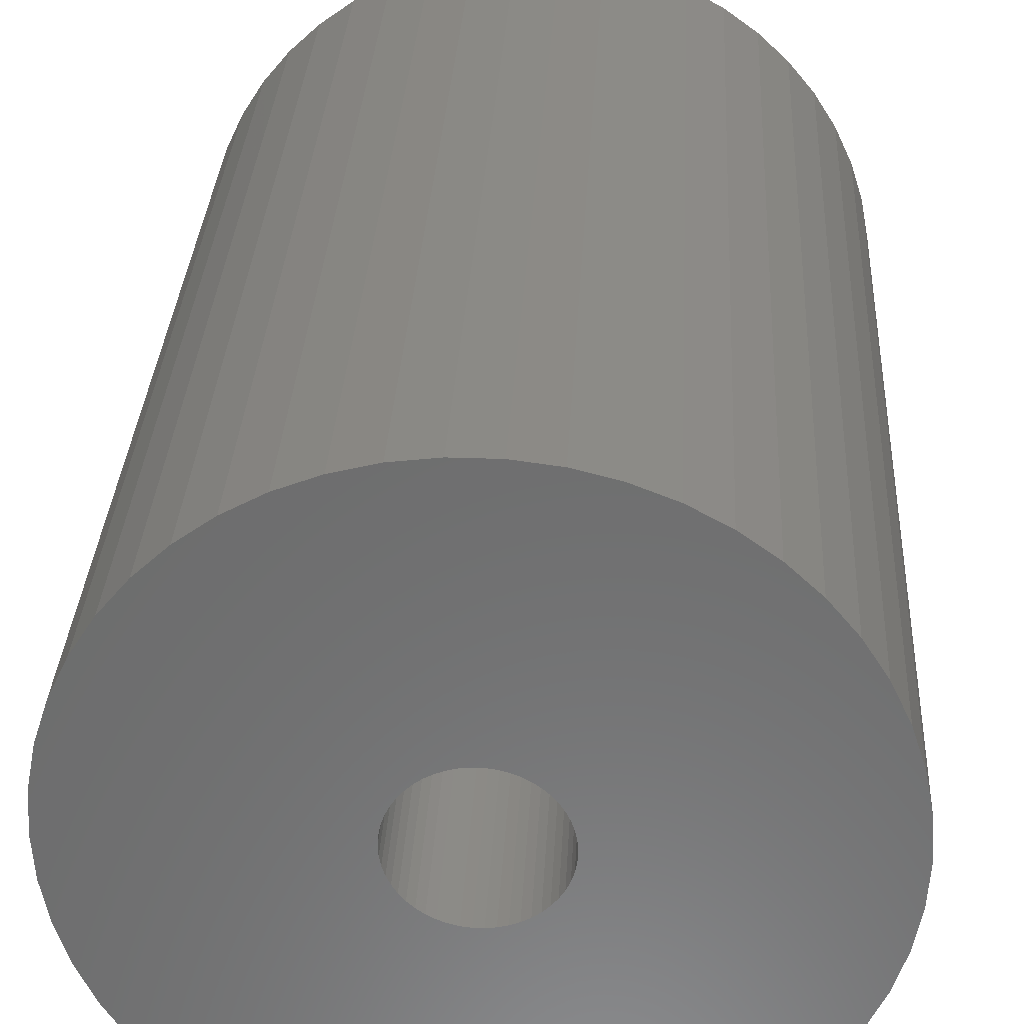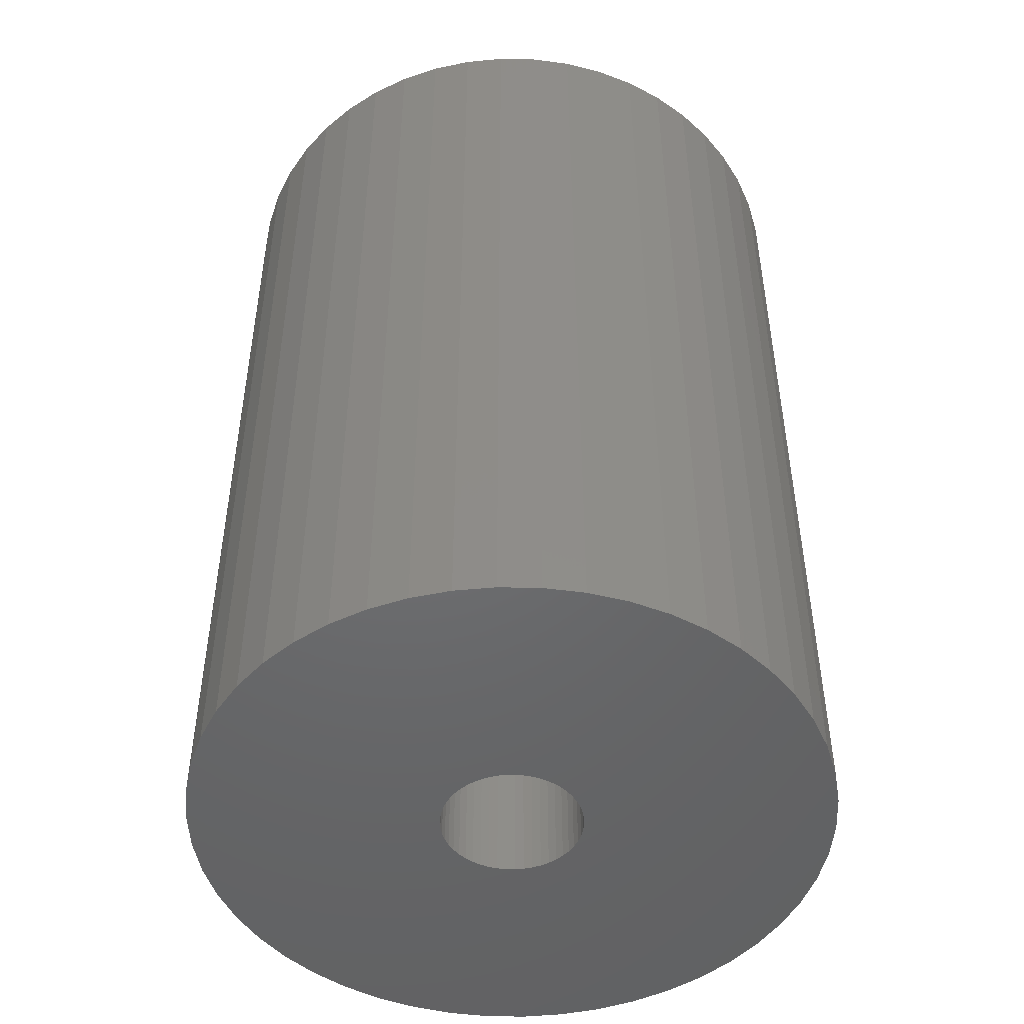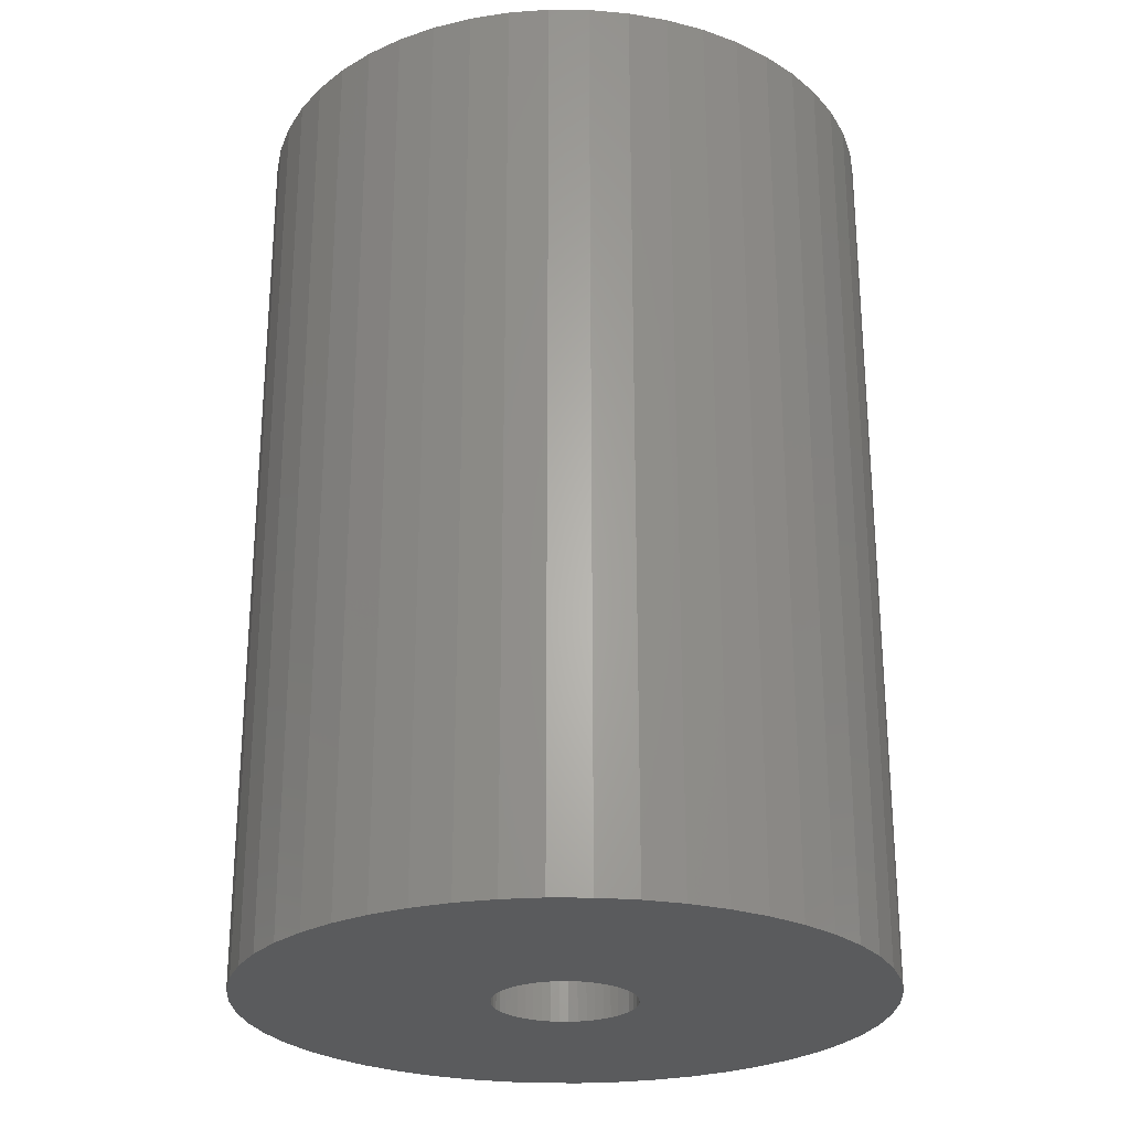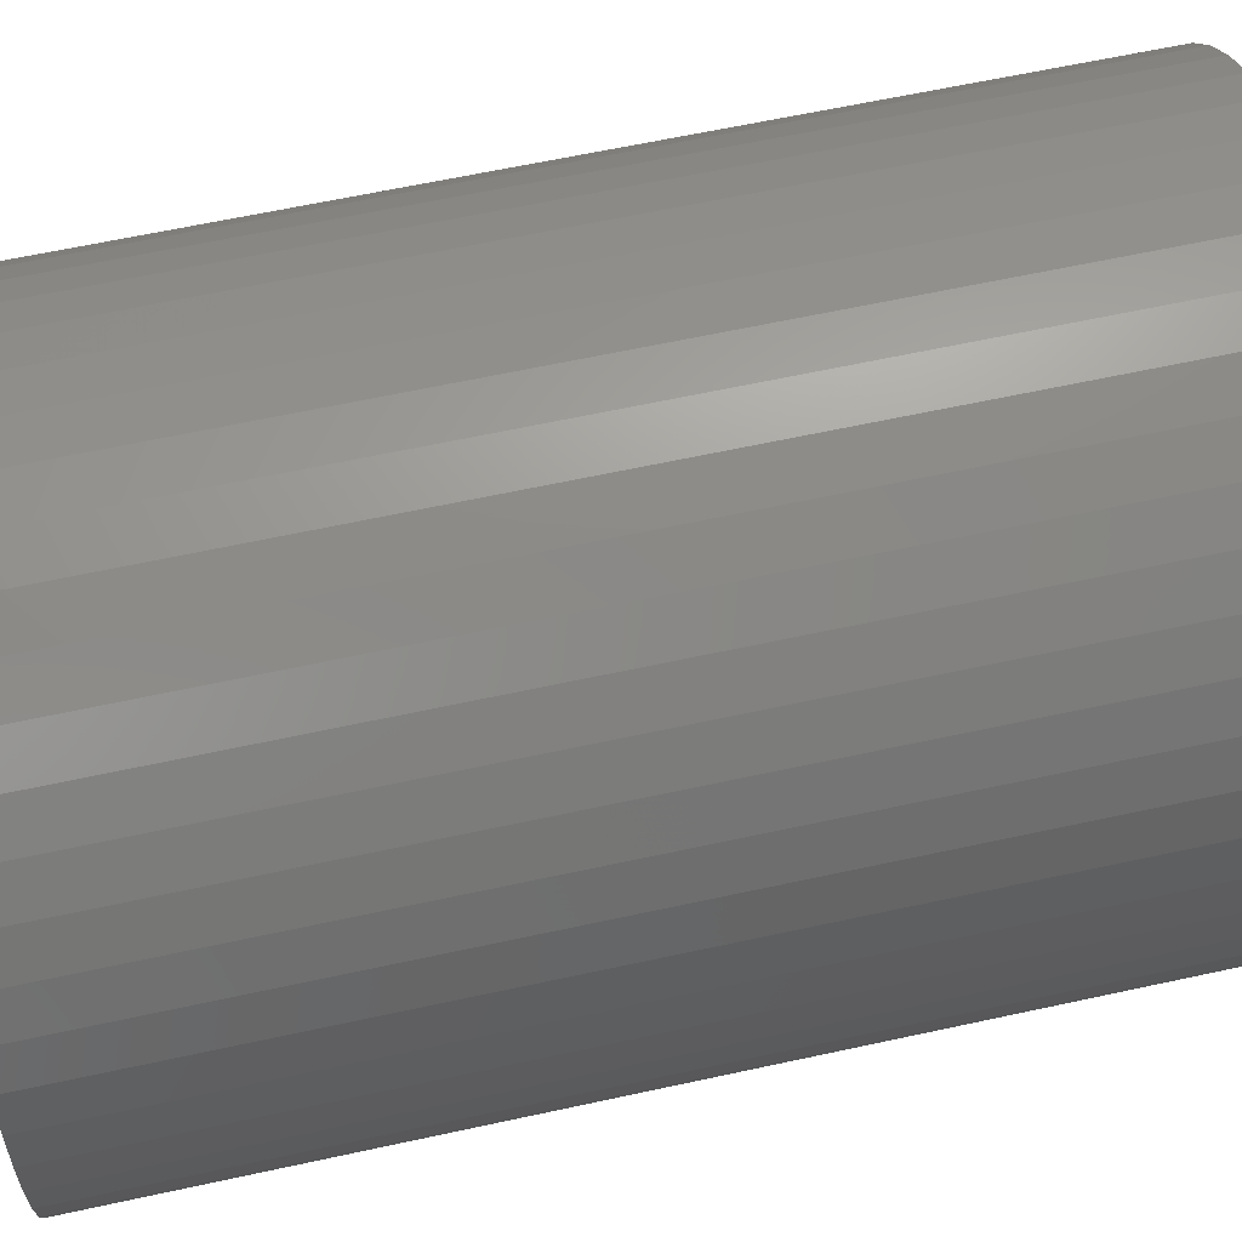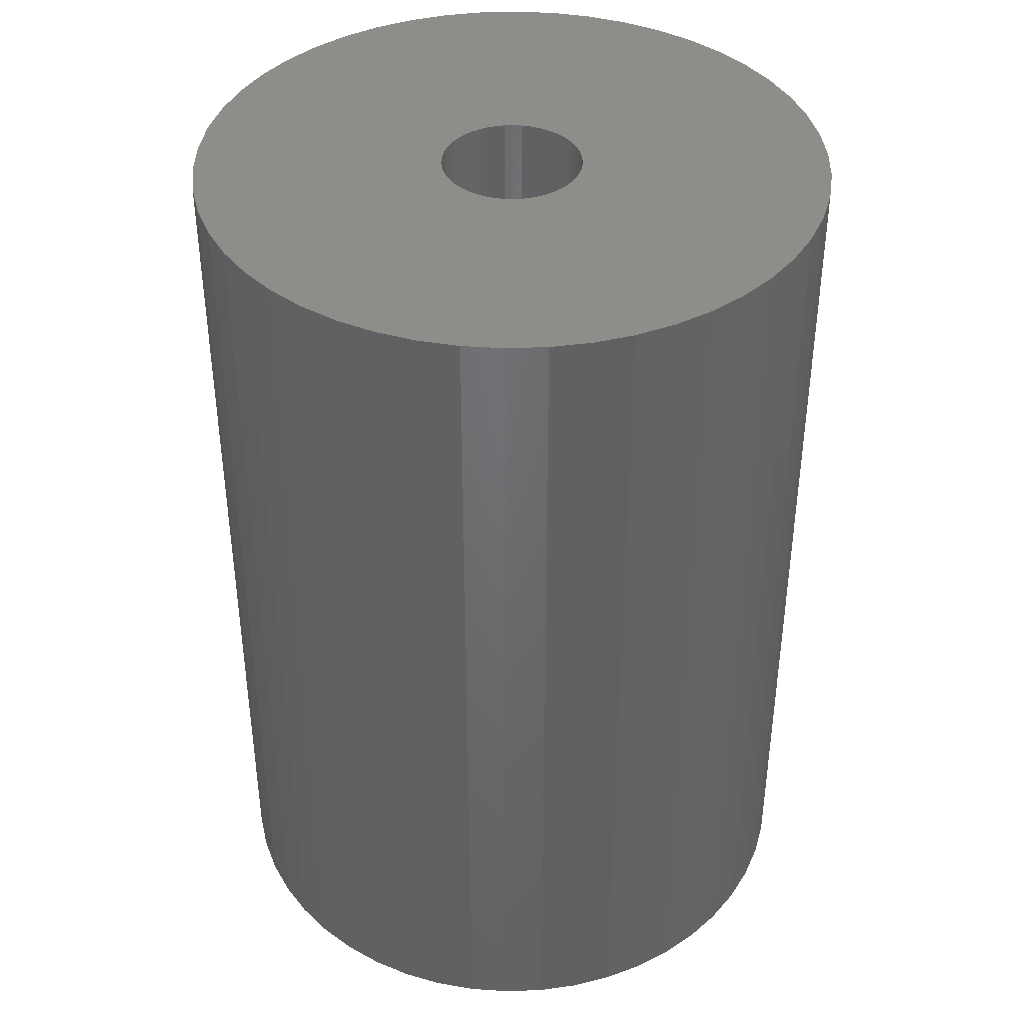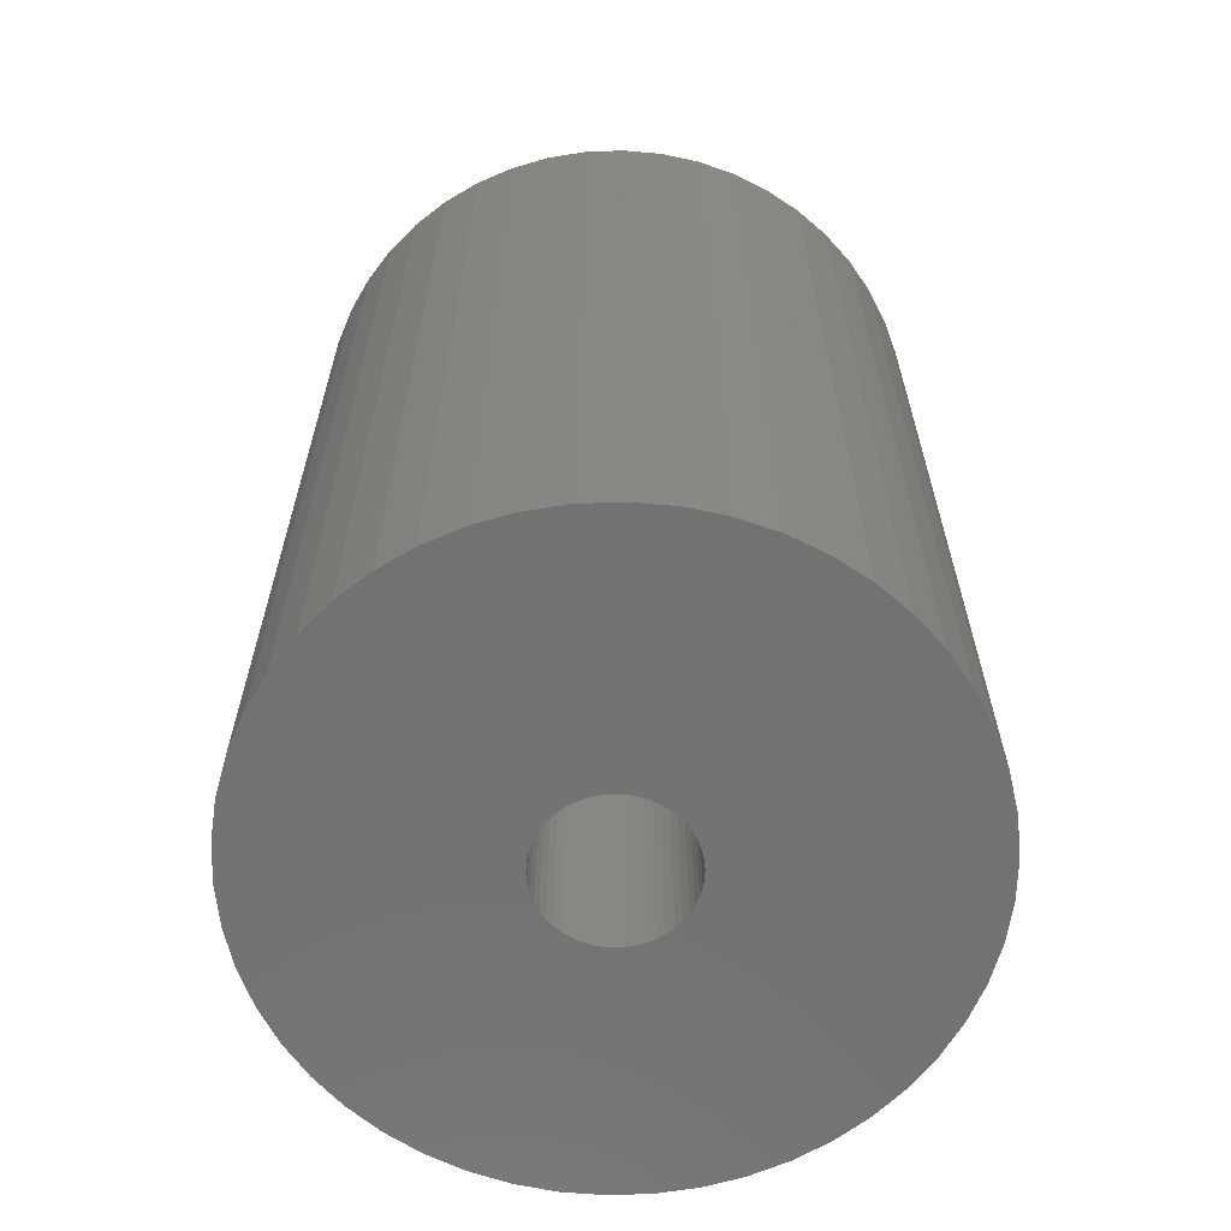
<metadata>
{"format":"stl","ext":"stl","renderer":"f3d","projection":"perspective","resolution":1024,"background":"white","views":[{"elev":31.1,"azim":3.0,"up":"+Y"},{"elev":-48.5,"azim":-30.0,"up":"+Z"},{"elev":-25.8,"azim":13.7,"up":"+Z"},{"elev":62.4,"azim":-102.5,"up":"+Y"},{"elev":40.2,"azim":-88.8,"up":"+Z"},{"elev":-63.9,"azim":-149.0,"up":"+Z"}]}
</metadata>
<code>
# stl→obj: 200 verts, 400 faces
v 22.5 0 32.5
v 22.32 2.82 -32.5
v 22.32 2.82 32.5
v 22.5 0 -32.5
v -22.5 0 -32.5
v -22.32 2.82 32.5
v -22.32 2.82 -32.5
v -22.5 0 32.5
v 1.413 22.46 -32.5
v -1.413 22.46 32.5
v 1.413 22.46 32.5
v -1.413 22.46 -32.5
v -1.413 -22.46 -32.5
v 1.413 -22.46 32.5
v -1.413 -22.46 32.5
v 1.413 -22.46 -32.5
v 16.4 15.4 -32.5
v 14.34 17.34 32.5
v 16.4 15.4 32.5
v 14.34 17.34 -32.5
v -14.34 17.34 -32.5
v -16.4 15.4 32.5
v -14.34 17.34 32.5
v -16.4 15.4 -32.5
v -6.953 21.4 -32.5
v -9.58 20.36 32.5
v -6.953 21.4 32.5
v -9.58 20.36 -32.5
v 20.92 8.283 32.5
v 19.72 10.84 -32.5
v 19.72 10.84 32.5
v 20.92 8.283 -32.5
v 9.58 20.36 -32.5
v 6.953 21.4 32.5
v 9.58 20.36 32.5
v 6.953 21.4 -32.5
v 12.06 19 -32.5
v 12.06 19 32.5
v -20.92 8.283 -32.5
v -19.72 10.84 32.5
v -19.72 10.84 -32.5
v -20.92 8.283 32.5
v 5 0 32.5
v 4.961 0.6267 32.5
v 21.79 5.596 32.5
v 22.32 -2.82 32.5
v 4.843 1.243 32.5
v 4.961 -0.6267 32.5
v 4.649 1.841 32.5
v 21.79 -5.596 32.5
v 4.382 2.409 32.5
v 18.2 13.23 32.5
v 4.843 -1.243 32.5
v 4.045 2.939 32.5
v 20.92 -8.283 32.5
v 3.645 3.423 32.5
v 4.649 -1.841 32.5
v 3.187 3.853 32.5
v 19.72 -10.84 32.5
v 2.679 4.222 32.5
v 4.382 -2.409 32.5
v 2.129 4.524 32.5
v 18.2 -13.23 32.5
v 4.045 -2.939 32.5
v 1.545 4.755 32.5
v 4.216 22.1 32.5
v 0.9369 4.911 32.5
v 0.314 4.99 32.5
v -0.314 4.99 32.5
v -0.9369 4.911 32.5
v -4.216 22.1 32.5
v -1.545 4.755 32.5
v -2.129 4.524 32.5
v -2.679 4.222 32.5
v -12.06 19 32.5
v -3.187 3.853 32.5
v -3.645 3.423 32.5
v -4.045 2.939 32.5
v -18.2 13.23 32.5
v 16.4 -15.4 32.5
v 3.645 -3.423 32.5
v 14.34 -17.34 32.5
v 3.187 -3.853 32.5
v 12.06 -19 32.5
v 2.679 -4.222 32.5
v 9.58 -20.36 32.5
v 2.129 -4.524 32.5
v 6.953 -21.4 32.5
v 1.545 -4.755 32.5
v 4.216 -22.1 32.5
v 0.9369 -4.911 32.5
v 0.314 -4.99 32.5
v -0.314 -4.99 32.5
v -0.9369 -4.911 32.5
v -4.216 -22.1 32.5
v -1.545 -4.755 32.5
v -6.953 -21.4 32.5
v -2.129 -4.524 32.5
v -9.58 -20.36 32.5
v -2.679 -4.222 32.5
v -12.06 -19 32.5
v -3.187 -3.853 32.5
v -14.34 -17.34 32.5
v -3.645 -3.423 32.5
v -16.4 -15.4 32.5
v -4.045 -2.939 32.5
v -18.2 -13.23 32.5
v -4.382 -2.409 32.5
v -19.72 -10.84 32.5
v -4.649 -1.841 32.5
v -20.92 -8.283 32.5
v -4.843 -1.243 32.5
v -21.79 -5.596 32.5
v -4.961 -0.6267 32.5
v -22.32 -2.82 32.5
v -5 0 32.5
v -4.382 2.409 32.5
v -4.649 1.841 32.5
v -4.843 1.243 32.5
v -21.79 5.596 32.5
v -4.961 0.6267 32.5
v -4.216 22.1 -32.5
v -20.92 -8.283 -32.5
v -21.79 -5.596 -32.5
v 4.216 -22.1 -32.5
v 6.953 -21.4 -32.5
v 9.58 -20.36 -32.5
v 21.79 5.596 -32.5
v 18.2 13.23 -32.5
v 4.216 22.1 -32.5
v -18.2 13.23 -32.5
v -21.79 5.596 -32.5
v -12.06 19 -32.5
v 22.32 -2.82 -32.5
v 12.06 -19 -32.5
v 14.34 -17.34 -32.5
v 16.4 -15.4 -32.5
v 20.92 -8.283 -32.5
v 19.72 -10.84 -32.5
v 21.79 -5.596 -32.5
v 18.2 -13.23 -32.5
v -16.4 -15.4 -32.5
v -14.34 -17.34 -32.5
v -18.2 -13.23 -32.5
v -19.72 -10.84 -32.5
v 5 0 -32.5
v 4.961 -0.6267 -32.5
v 4.843 -1.243 -32.5
v 4.961 0.6267 -32.5
v 4.649 -1.841 -32.5
v 4.382 -2.409 -32.5
v 4.843 1.243 -32.5
v 4.045 -2.939 -32.5
v 3.645 -3.423 -32.5
v 4.649 1.841 -32.5
v 3.187 -3.853 -32.5
v 2.679 -4.222 -32.5
v 4.382 2.409 -32.5
v 2.129 -4.524 -32.5
v 4.045 2.939 -32.5
v 1.545 -4.755 -32.5
v 0.9369 -4.911 -32.5
v 0.314 -4.99 -32.5
v -0.314 -4.99 -32.5
v -0.9369 -4.911 -32.5
v -4.216 -22.1 -32.5
v -1.545 -4.755 -32.5
v -6.953 -21.4 -32.5
v -2.129 -4.524 -32.5
v -9.58 -20.36 -32.5
v -2.679 -4.222 -32.5
v -12.06 -19 -32.5
v -3.187 -3.853 -32.5
v -3.645 -3.423 -32.5
v -4.045 -2.939 -32.5
v 3.645 3.423 -32.5
v 3.187 3.853 -32.5
v 2.679 4.222 -32.5
v 2.129 4.524 -32.5
v 1.545 4.755 -32.5
v 0.9369 4.911 -32.5
v 0.314 4.99 -32.5
v -0.314 4.99 -32.5
v -0.9369 4.911 -32.5
v -1.545 4.755 -32.5
v -2.129 4.524 -32.5
v -2.679 4.222 -32.5
v -3.187 3.853 -32.5
v -3.645 3.423 -32.5
v -4.045 2.939 -32.5
v -4.382 2.409 -32.5
v -4.649 1.841 -32.5
v -4.843 1.243 -32.5
v -4.961 0.6267 -32.5
v -5 0 -32.5
v -4.382 -2.409 -32.5
v -4.649 -1.841 -32.5
v -4.843 -1.243 -32.5
v -4.961 -0.6267 -32.5
v -22.32 -2.82 -32.5
f 1 2 3
f 2 1 4
f 5 6 7
f 6 5 8
f 9 10 11
f 10 9 12
f 13 14 15
f 14 13 16
f 17 18 19
f 18 17 20
f 21 22 23
f 22 21 24
f 25 26 27
f 26 25 28
f 29 30 31
f 30 29 32
f 33 34 35
f 34 33 36
f 37 35 38
f 35 37 33
f 39 40 41
f 40 39 42
f 43 1 3
f 44 3 45
f 1 43 46
f 47 45 29
f 48 46 43
f 49 29 31
f 46 48 50
f 51 31 52
f 53 50 48
f 54 52 19
f 50 53 55
f 56 19 18
f 57 55 53
f 58 18 38
f 55 57 59
f 60 38 35
f 61 59 57
f 62 35 34
f 59 61 63
f 64 63 61
f 3 44 43
f 45 47 44
f 29 49 47
f 31 51 49
f 65 34 66
f 52 54 51
f 19 56 54
f 18 58 56
f 38 60 58
f 35 62 60
f 34 65 62
f 67 66 11
f 66 67 65
f 11 68 67
f 11 69 68
f 10 69 11
f 69 10 70
f 71 70 10
f 70 71 72
f 27 72 71
f 72 27 73
f 26 73 27
f 73 26 74
f 75 74 26
f 74 75 76
f 23 76 75
f 76 23 77
f 22 77 23
f 77 22 78
f 79 78 22
f 63 64 80
f 81 80 64
f 80 81 82
f 83 82 81
f 82 83 84
f 85 84 83
f 84 85 86
f 87 86 85
f 86 87 88
f 89 88 87
f 88 89 90
f 91 90 89
f 90 91 14
f 92 14 91
f 93 14 92
f 15 93 94
f 93 15 14
f 95 94 96
f 97 96 98
f 99 98 100
f 101 100 102
f 103 102 104
f 105 104 106
f 94 95 15
f 107 106 108
f 109 108 110
f 111 110 112
f 113 112 114
f 115 114 116
f 78 79 117
f 96 97 95
f 40 117 79
f 98 99 97
f 117 40 118
f 100 101 99
f 42 118 40
f 102 103 101
f 118 42 119
f 104 105 103
f 120 119 42
f 106 107 105
f 119 120 121
f 108 109 107
f 6 121 120
f 110 111 109
f 121 6 116
f 112 113 111
f 8 116 6
f 114 115 113
f 116 8 115
f 122 27 71
f 27 122 25
f 123 113 124
f 113 123 111
f 16 90 14
f 90 16 125
f 126 86 88
f 86 126 127
f 45 32 29
f 32 45 128
f 3 128 45
f 128 3 2
f 52 17 19
f 17 52 129
f 31 129 52
f 129 31 30
f 36 66 34
f 66 36 130
f 130 11 66
f 11 130 9
f 20 38 18
f 38 20 37
f 41 79 131
f 79 41 40
f 131 22 24
f 22 131 79
f 132 42 39
f 42 132 120
f 7 120 132
f 120 7 6
f 28 75 26
f 75 28 133
f 133 23 75
f 23 133 21
f 12 71 10
f 71 12 122
f 46 4 1
f 4 46 134
f 127 84 86
f 84 127 135
f 136 80 82
f 80 136 137
f 59 138 55
f 138 59 139
f 55 140 50
f 140 55 138
f 80 141 63
f 141 80 137
f 142 103 105
f 103 142 143
f 144 109 145
f 109 144 107
f 146 4 134
f 147 134 140
f 4 146 2
f 148 140 138
f 149 2 146
f 150 138 139
f 2 149 128
f 151 139 141
f 152 128 149
f 153 141 137
f 128 152 32
f 154 137 136
f 155 32 152
f 156 136 135
f 32 155 30
f 157 135 127
f 158 30 155
f 159 127 126
f 30 158 129
f 160 129 158
f 134 147 146
f 140 148 147
f 138 150 148
f 139 151 150
f 161 126 125
f 141 153 151
f 137 154 153
f 136 156 154
f 135 157 156
f 127 159 157
f 126 161 159
f 162 125 16
f 125 162 161
f 16 163 162
f 16 164 163
f 13 164 16
f 164 13 165
f 166 165 13
f 165 166 167
f 168 167 166
f 167 168 169
f 170 169 168
f 169 170 171
f 172 171 170
f 171 172 173
f 143 173 172
f 173 143 174
f 142 174 143
f 174 142 175
f 144 175 142
f 129 160 17
f 176 17 160
f 17 176 20
f 177 20 176
f 20 177 37
f 178 37 177
f 37 178 33
f 179 33 178
f 33 179 36
f 180 36 179
f 36 180 130
f 181 130 180
f 130 181 9
f 182 9 181
f 183 9 182
f 12 183 184
f 183 12 9
f 122 184 185
f 25 185 186
f 28 186 187
f 133 187 188
f 21 188 189
f 24 189 190
f 184 122 12
f 131 190 191
f 41 191 192
f 39 192 193
f 132 193 194
f 7 194 195
f 175 144 196
f 185 25 122
f 145 196 144
f 186 28 25
f 196 145 197
f 187 133 28
f 123 197 145
f 188 21 133
f 197 123 198
f 189 24 21
f 124 198 123
f 190 131 24
f 198 124 199
f 191 41 131
f 200 199 124
f 192 39 41
f 199 200 195
f 193 132 39
f 5 195 200
f 194 7 132
f 195 5 7
f 125 88 90
f 88 125 126
f 50 134 46
f 134 50 140
f 135 82 84
f 82 135 136
f 63 139 59
f 139 63 141
f 166 15 95
f 15 166 13
f 170 97 99
f 97 170 168
f 168 95 97
f 95 168 166
f 142 107 144
f 107 142 105
f 145 111 123
f 111 145 109
f 124 115 200
f 115 124 113
f 200 8 5
f 8 200 115
f 172 99 101
f 99 172 170
f 143 101 103
f 101 143 172
f 146 44 149
f 44 146 43
f 116 194 121
f 194 116 195
f 183 68 69
f 68 183 182
f 163 93 92
f 93 163 164
f 177 56 58
f 56 177 176
f 189 76 77
f 76 189 188
f 186 72 73
f 72 186 185
f 155 51 158
f 51 155 49
f 149 47 152
f 47 149 44
f 180 62 65
f 62 180 179
f 181 65 67
f 65 181 180
f 179 60 62
f 60 179 178
f 118 191 117
f 191 118 192
f 78 189 77
f 189 78 190
f 119 192 118
f 192 119 193
f 185 70 72
f 70 185 184
f 162 92 91
f 92 162 163
f 152 49 155
f 49 152 47
f 160 56 176
f 56 160 54
f 158 54 160
f 54 158 51
f 182 67 68
f 67 182 181
f 178 58 60
f 58 178 177
f 117 190 78
f 190 117 191
f 121 193 119
f 193 121 194
f 187 73 74
f 73 187 186
f 188 74 76
f 74 188 187
f 184 69 70
f 69 184 183
f 147 43 146
f 43 147 48
f 148 48 147
f 48 148 53
f 173 104 102
f 104 173 174
f 104 175 106
f 175 104 174
f 157 87 85
f 87 157 159
f 154 64 153
f 64 154 81
f 151 57 150
f 57 151 61
f 110 198 112
f 198 110 197
f 154 83 81
f 83 154 156
f 159 89 87
f 89 159 161
f 161 91 89
f 91 161 162
f 153 61 151
f 61 153 64
f 150 53 148
f 53 150 57
f 164 94 93
f 94 164 165
f 165 96 94
f 96 165 167
f 106 196 108
f 196 106 175
f 108 197 110
f 197 108 196
f 112 199 114
f 199 112 198
f 114 195 116
f 195 114 199
f 156 85 83
f 85 156 157
f 171 102 100
f 102 171 173
f 167 98 96
f 98 167 169
f 169 100 98
f 100 169 171

</code>
